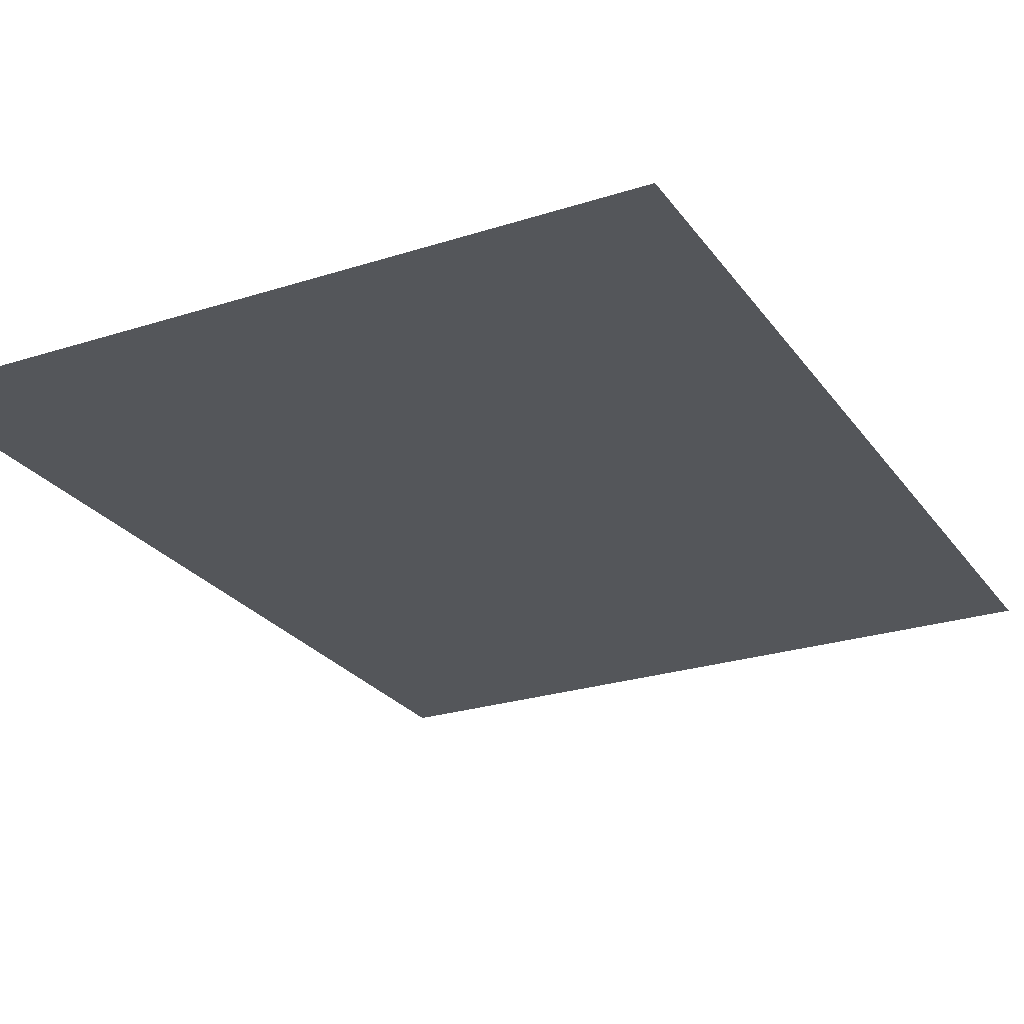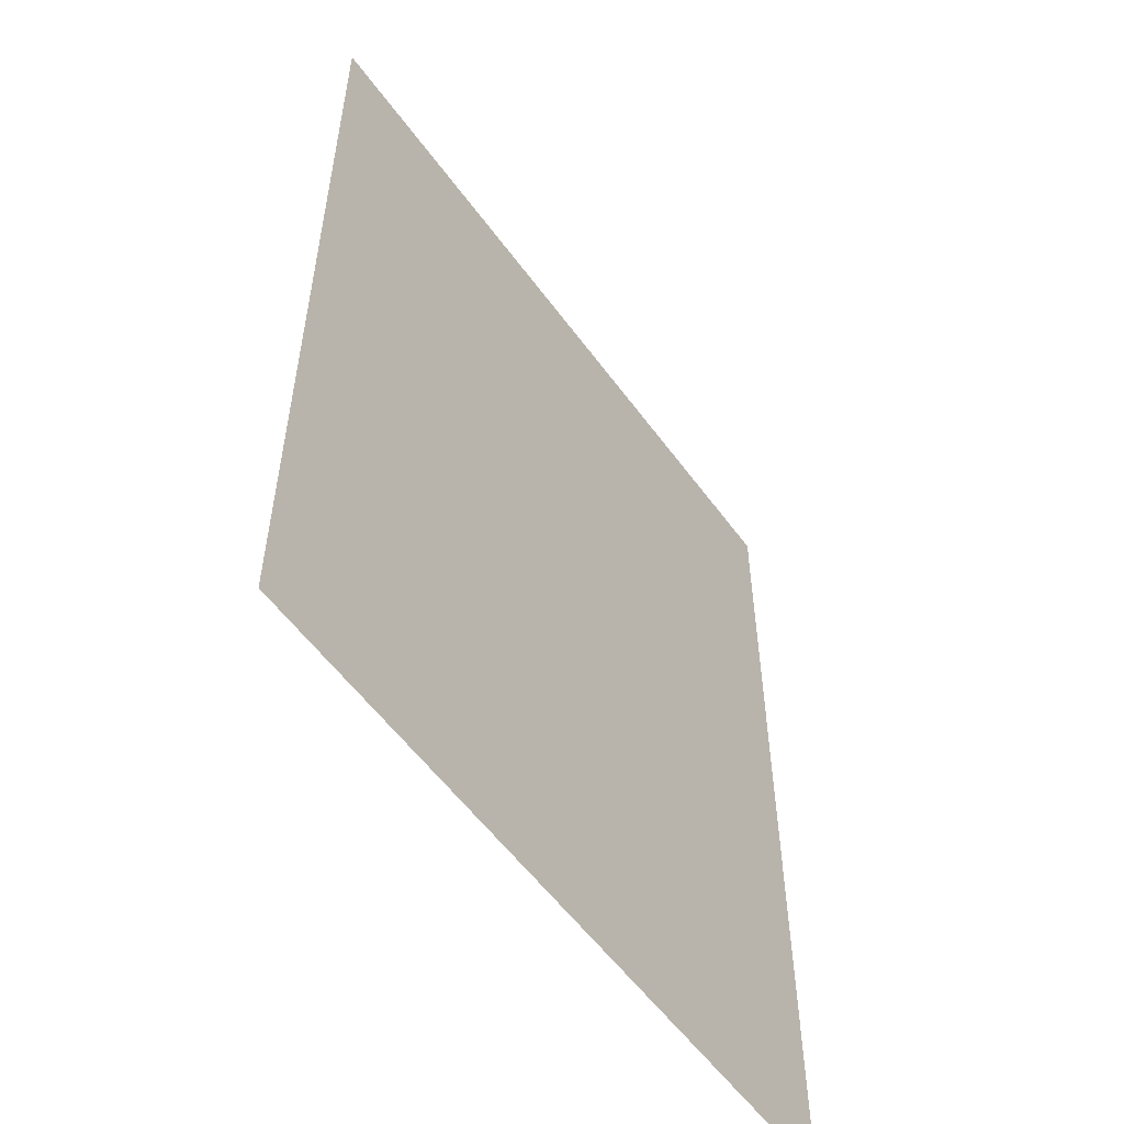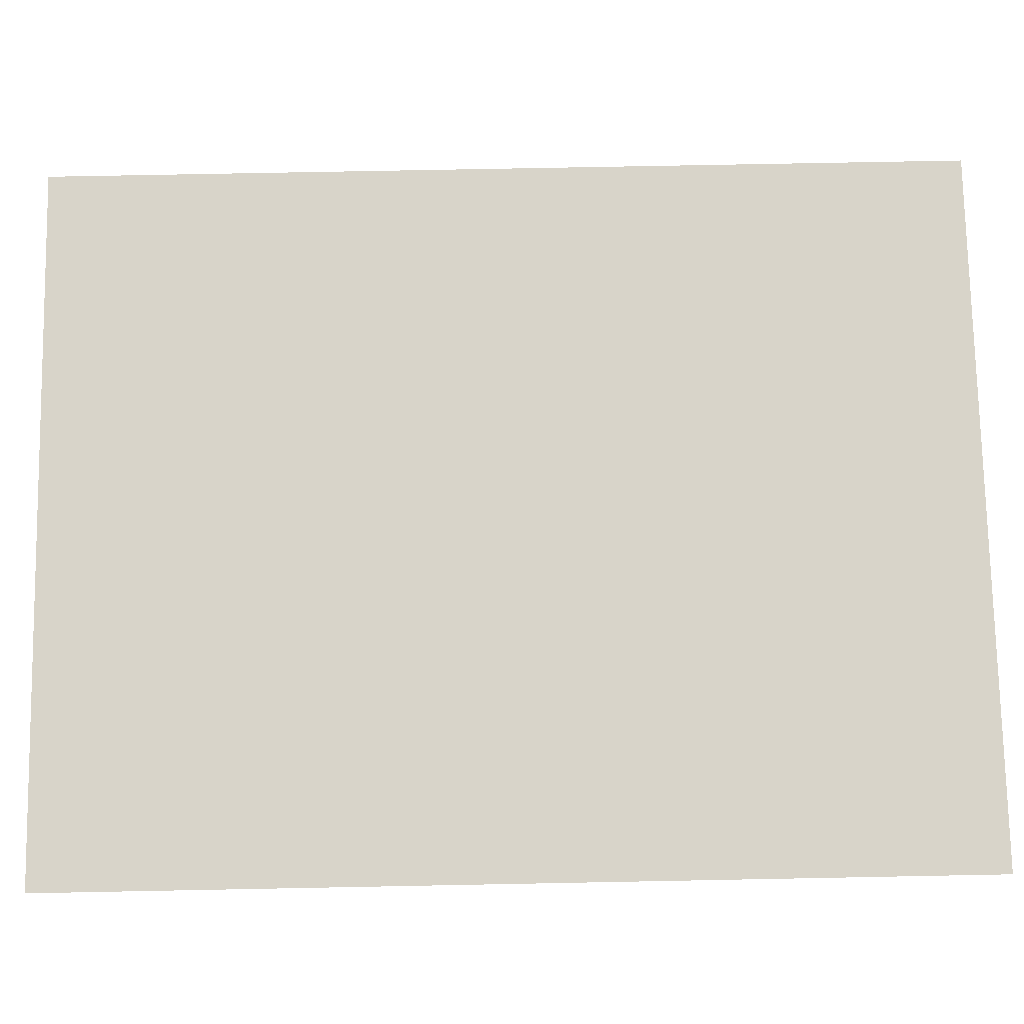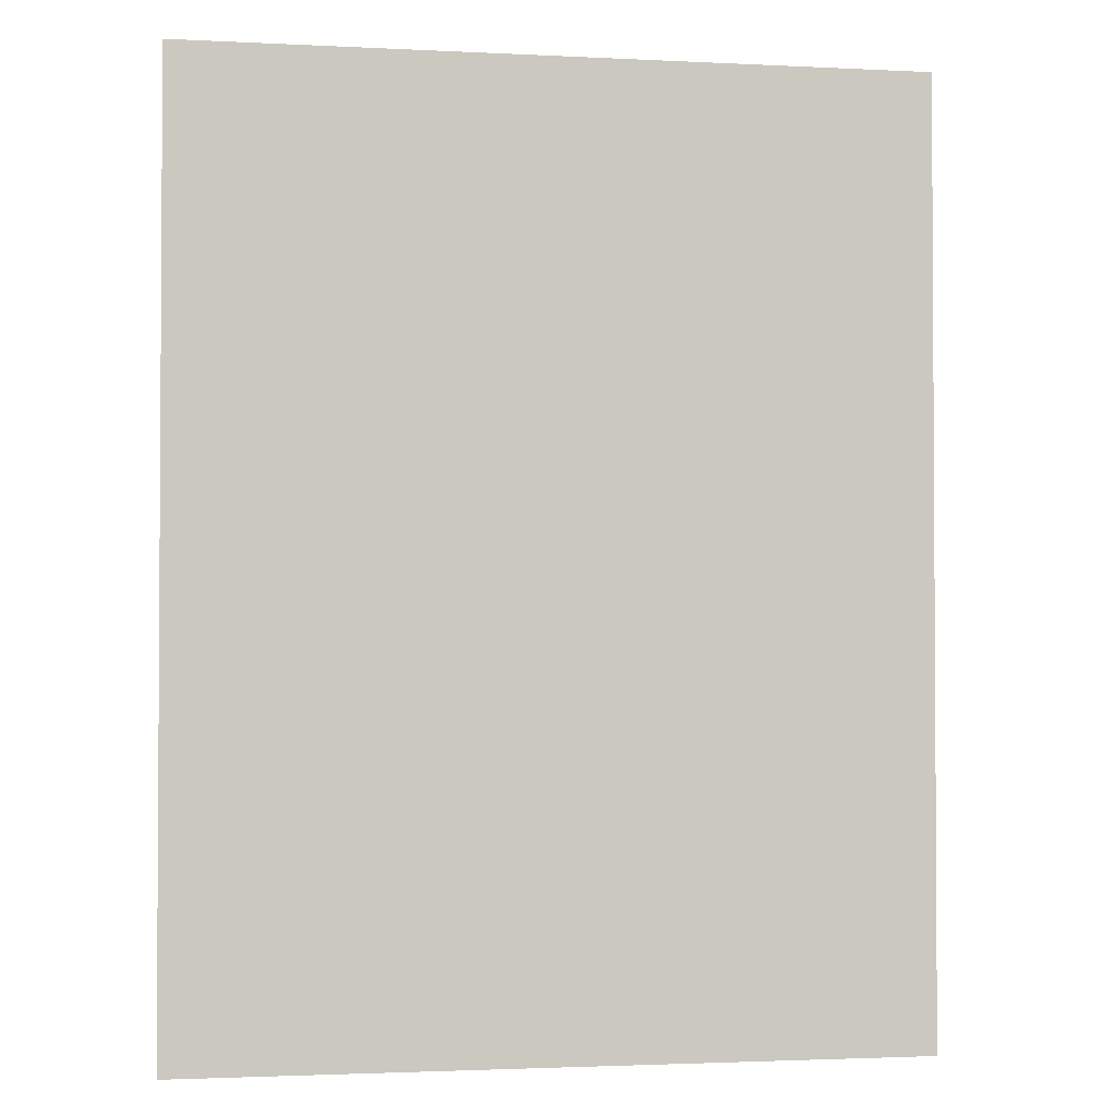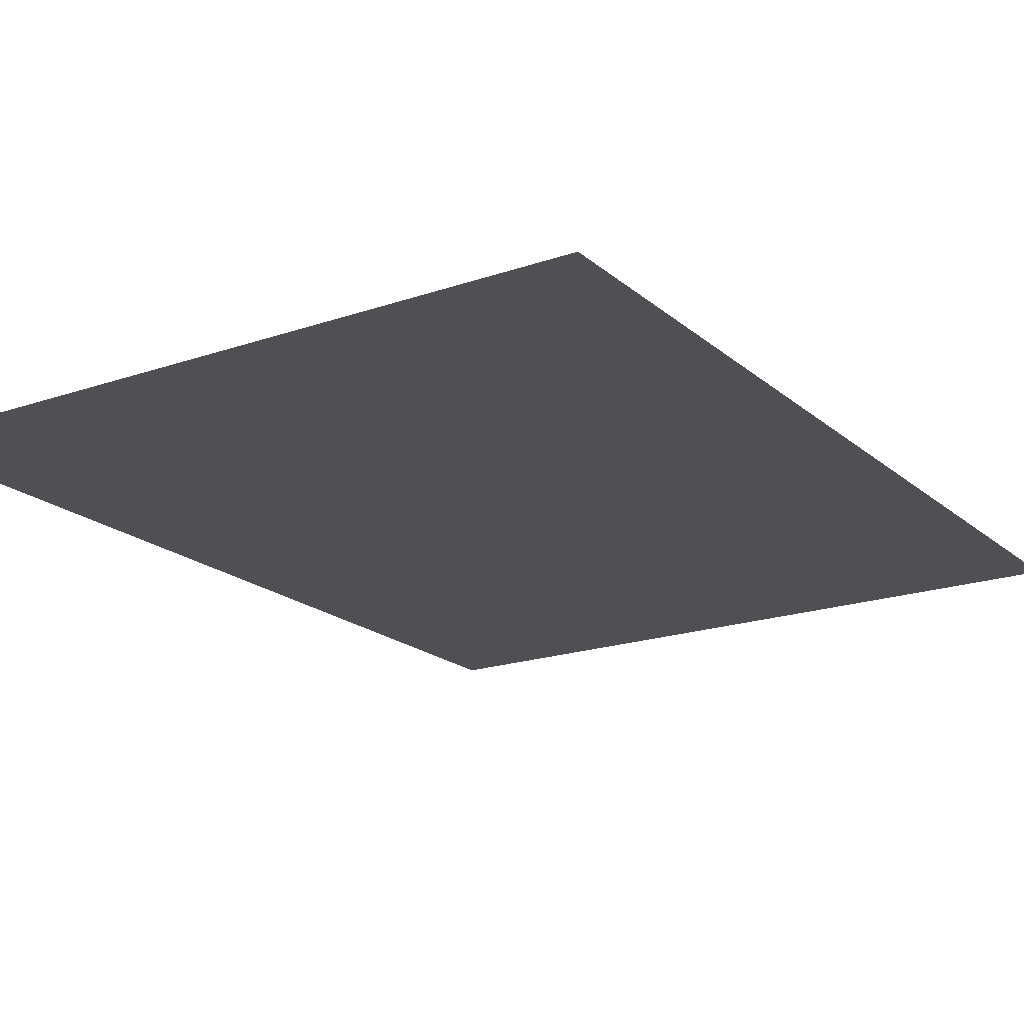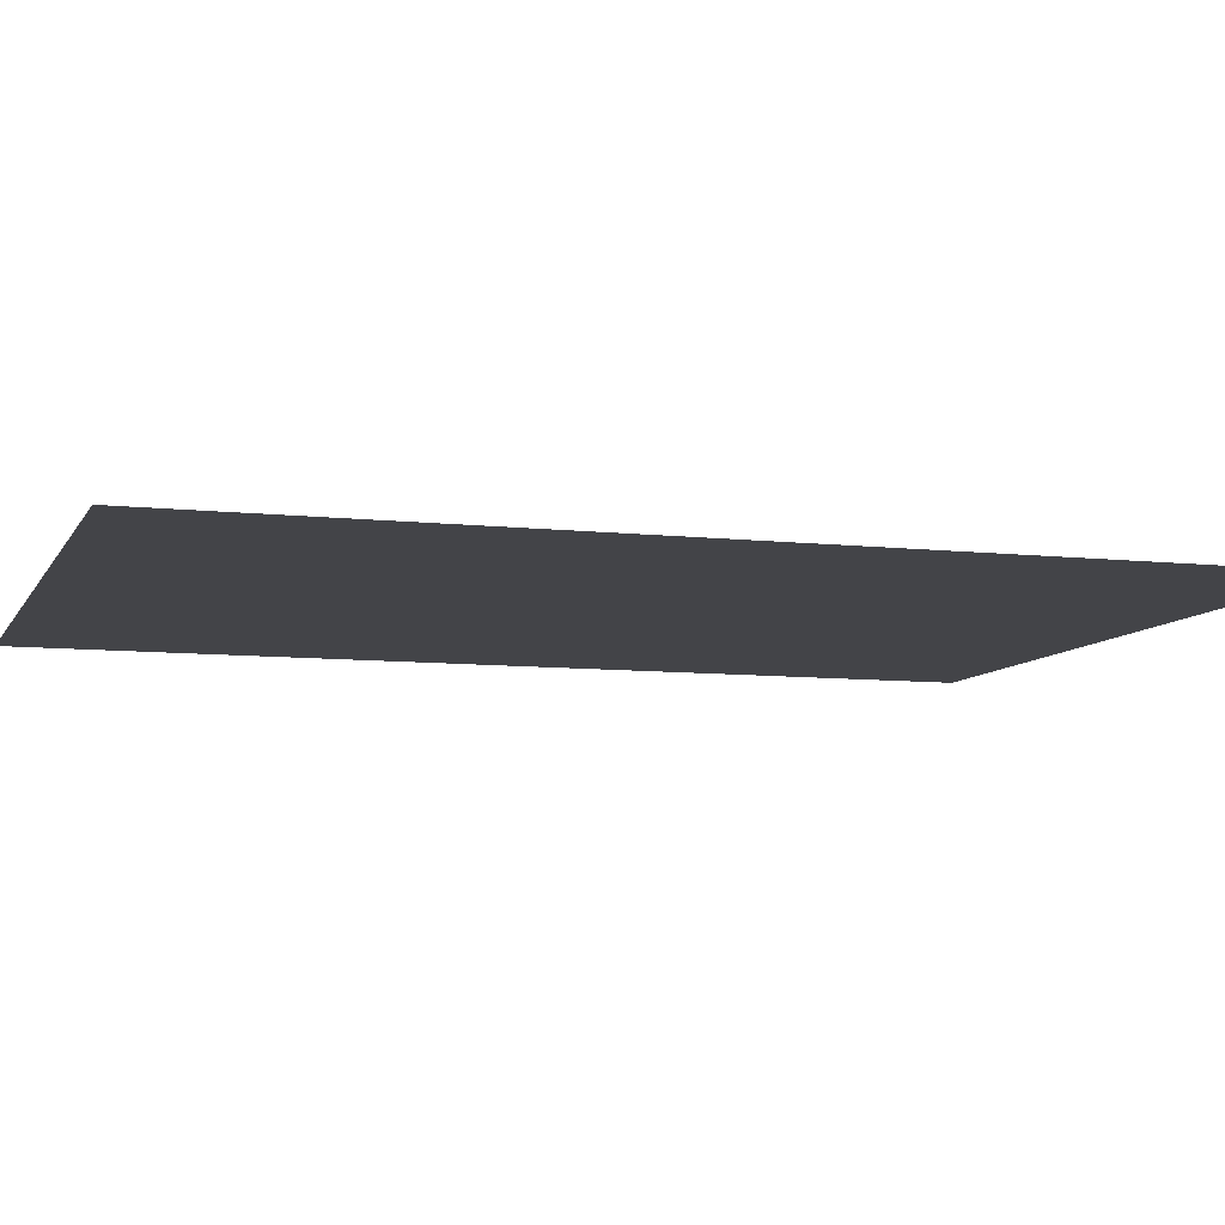
<metadata>
{"format":"obj","ext":"obj","renderer":"f3d","projection":"perspective","resolution":1024,"background":"white","views":[{"elev":-25.4,"azim":-152.7,"up":"+Z"},{"elev":-55.8,"azim":125.5,"up":"+Y"},{"elev":75.5,"azim":-91.1,"up":"+Z"},{"elev":-2.1,"azim":169.7,"up":"+Y"},{"elev":-19.2,"azim":33.1,"up":"+Z"},{"elev":-8.3,"azim":-107.3,"up":"+Z"}]}
</metadata>
<code>
g RoadM_LR
v 2.158 -2.776 0.4638
v 2.158 2.776 0.4638
v -2.158 -2.776 0.4638
v -2.158 2.776 0.4638
g RoadM_LR_0
f 2 4 1
f 3 1 4

</code>
